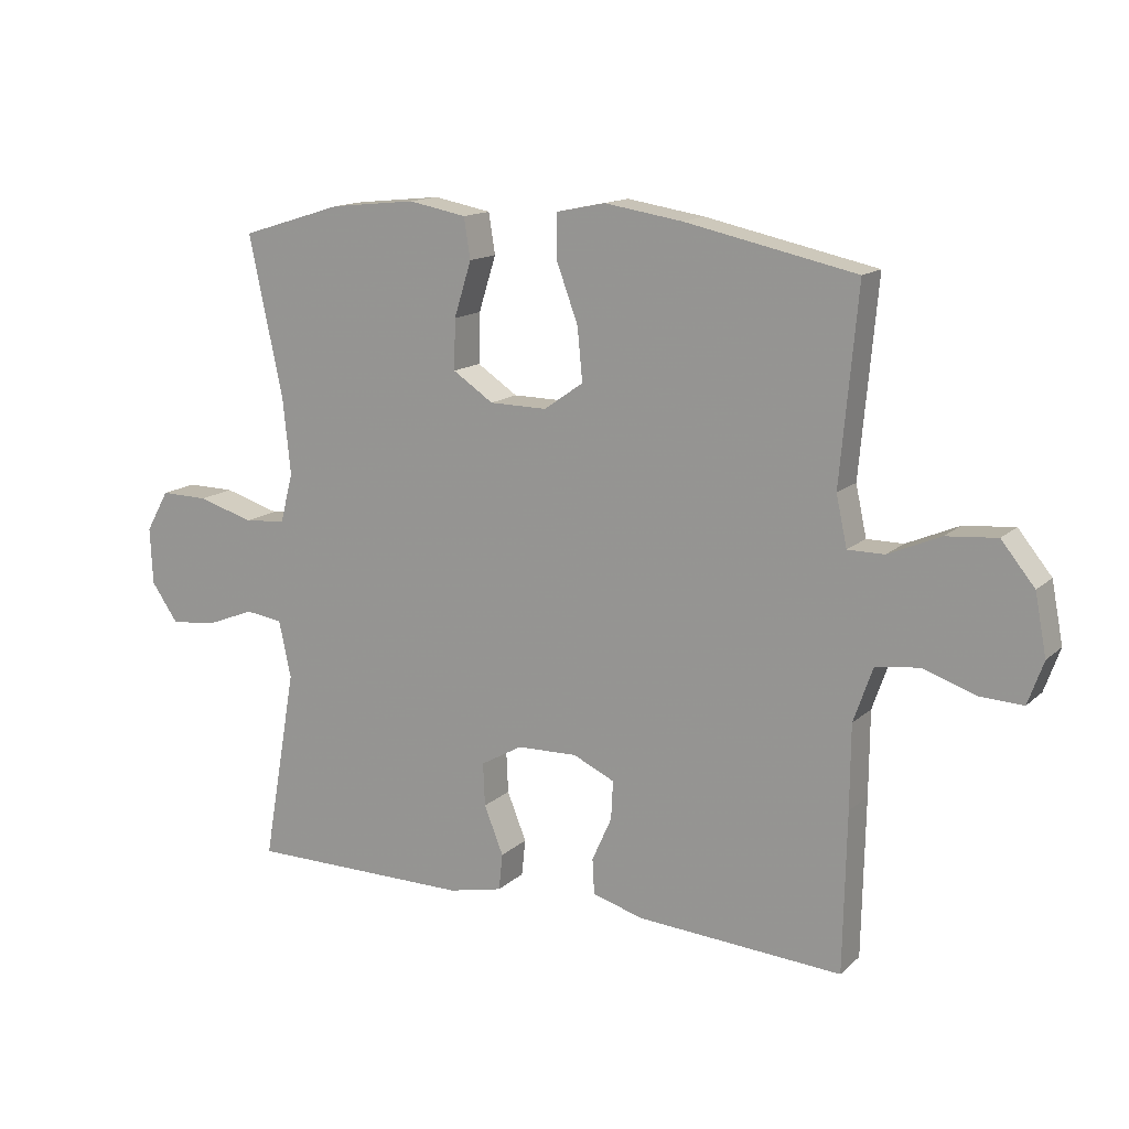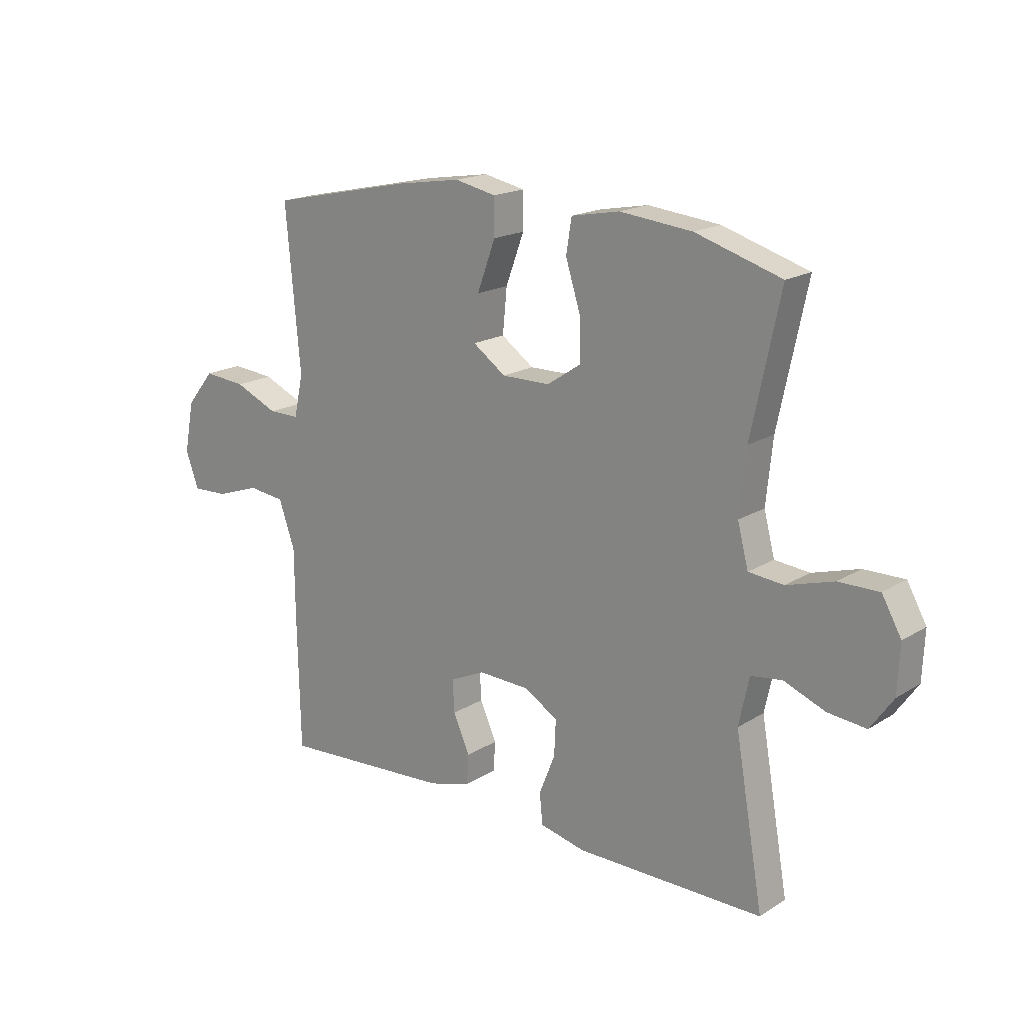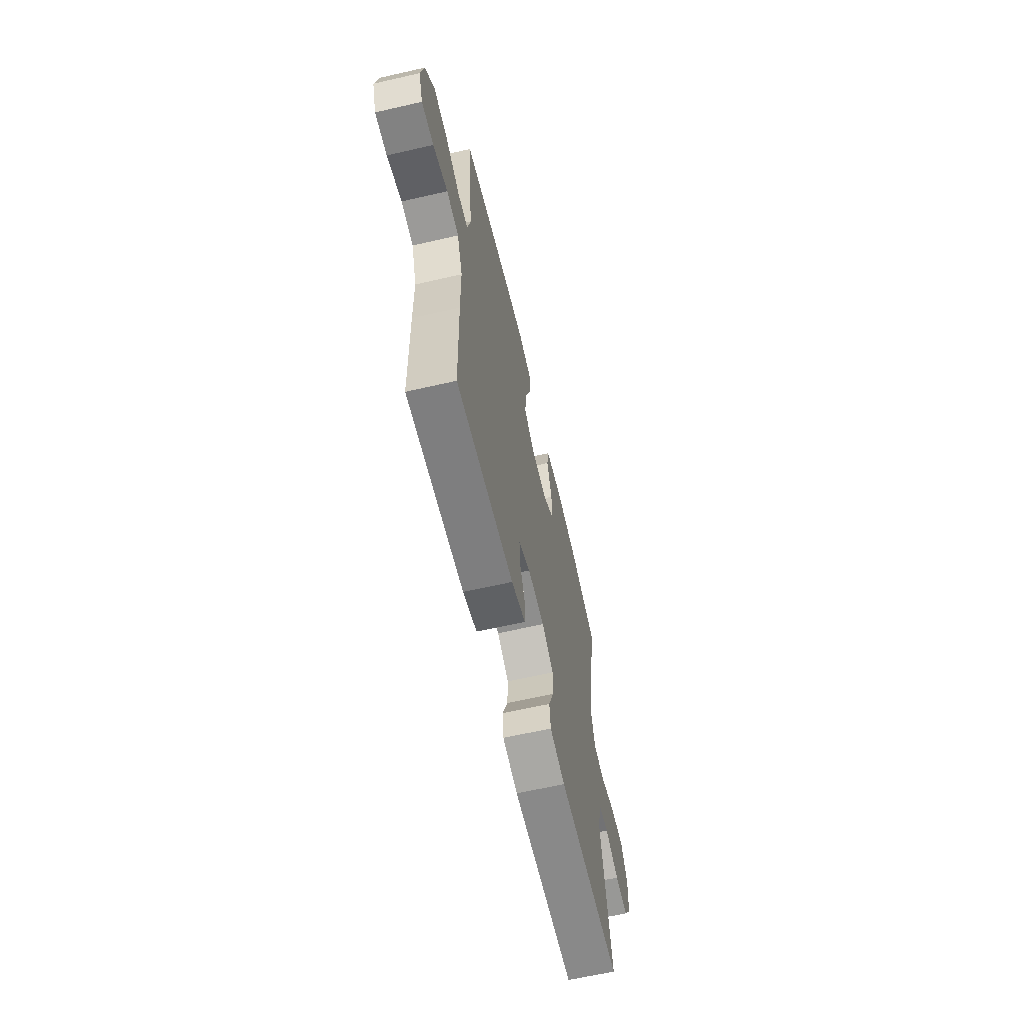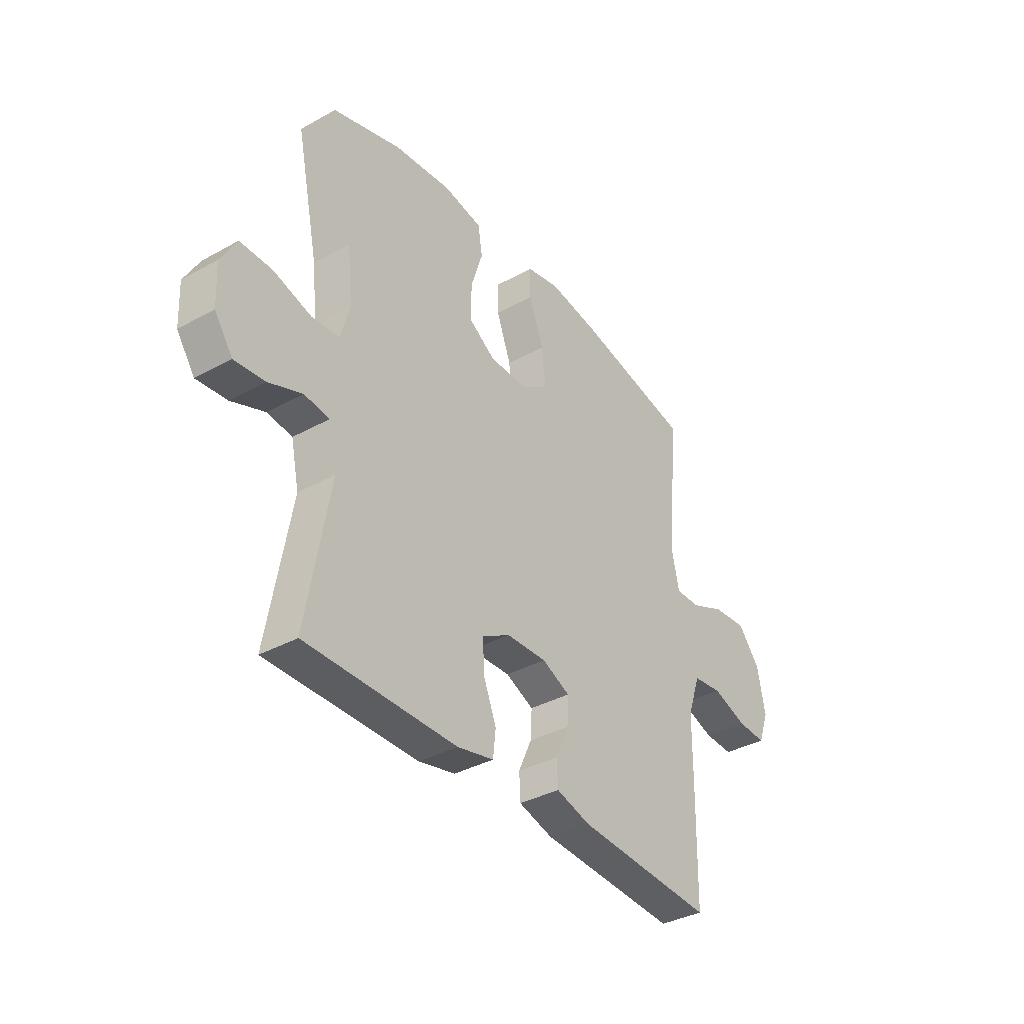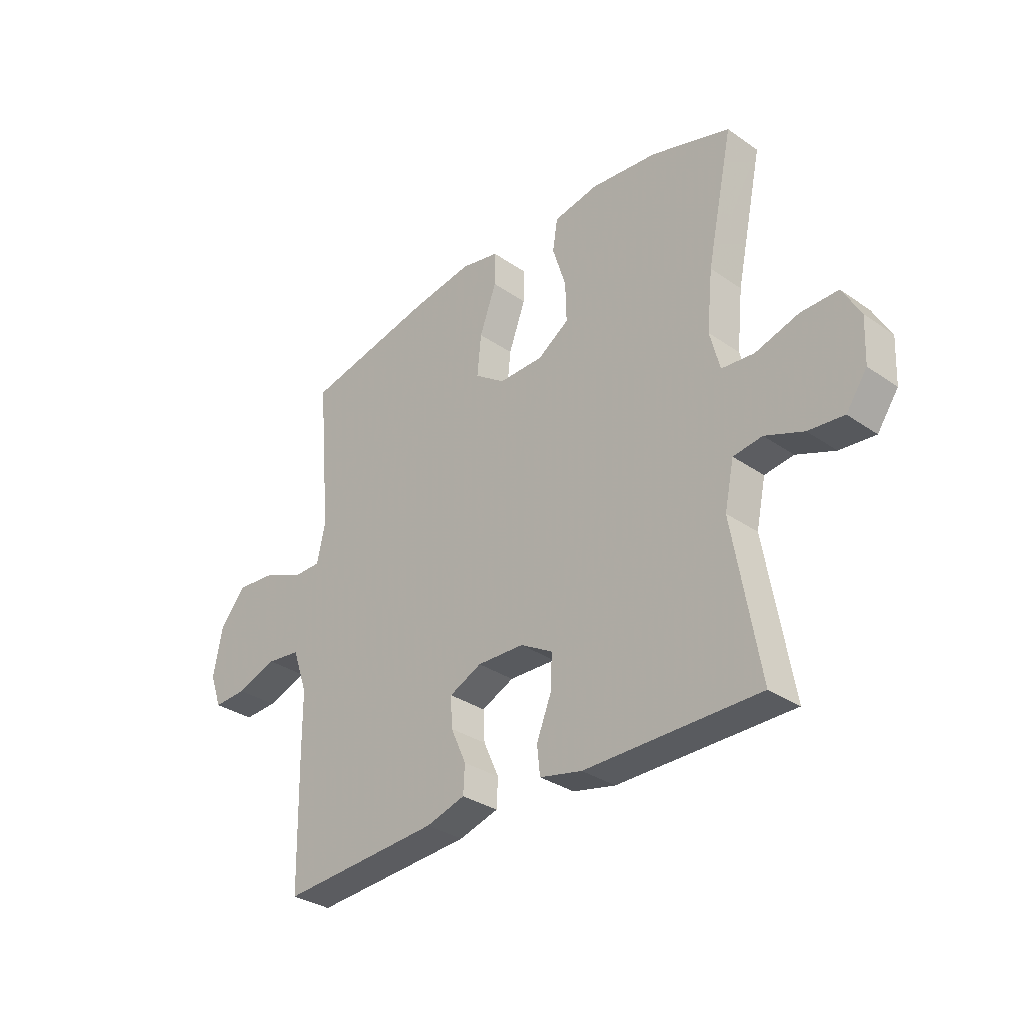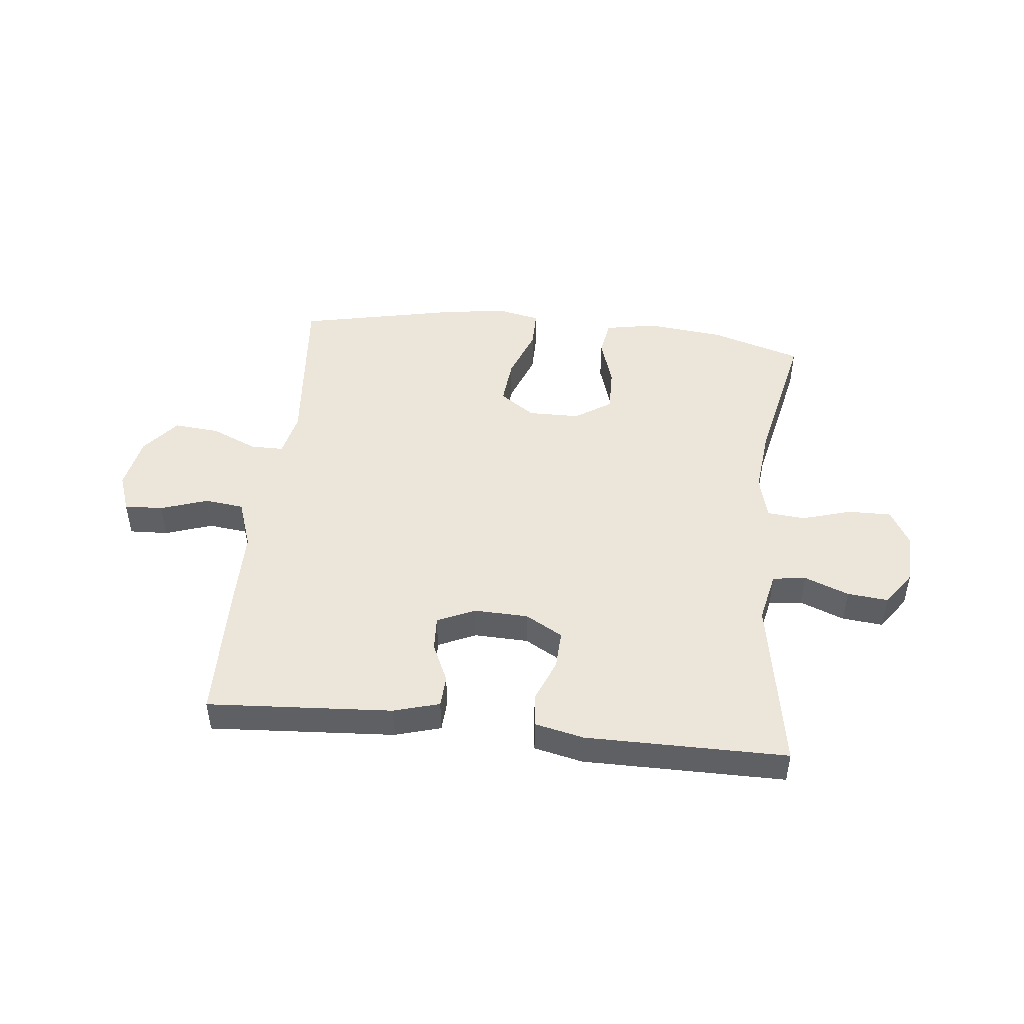
<metadata>
{"format":"obj","ext":"obj","renderer":"f3d","projection":"perspective","resolution":1024,"background":"white","views":[{"elev":14.3,"azim":29.1,"up":"+Z"},{"elev":18.0,"azim":-140.0,"up":"+Z"},{"elev":-63.1,"azim":103.1,"up":"+Z"},{"elev":-36.4,"azim":-54.2,"up":"+Z"},{"elev":-32.3,"azim":-134.0,"up":"+Z"},{"elev":47.1,"azim":-173.8,"up":"+Y"}]}
</metadata>
<code>
v -0.5 0.07 -0.5
v -0.447 0.07 -0.197
v -0.466 0.07 -0.108
v -0.524 0.07 -0.1
v -0.601 0.07 -0.13
v -0.672 0.07 -0.137
v -0.714 0.07 -0.077
v -0.718 0.07 0.012
v -0.682 0.07 0.076
v -0.607 0.07 0.075
v -0.52 0.07 0.049
v -0.455 0.07 0.055
v -0.435 0.07 0.132
v -0.447 0.07 0.249
v -0.5 0.07 0.5
v -0.341 0.07 0.549
v -0.207 0.07 0.563
v -0.117 0.07 0.546
v -0.107 0.07 0.483
v -0.134 0.07 0.397
v -0.136 0.07 0.319
v -0.073 0.07 0.277
v 0.017 0.07 0.276
v 0.078 0.07 0.319
v 0.07 0.07 0.401
v 0.036 0.07 0.493
v 0.036 0.07 0.56
v 0.113 0.07 0.576
v 0.234 0.07 0.557
v 0.5 0.07 0.5
v 0.473 0.07 0.202
v 0.49 0.07 0.124
v 0.547 0.07 0.124
v 0.628 0.07 0.159
v 0.707 0.07 0.166
v 0.759 0.07 0.102
v 0.777 0.07 0.008
v 0.753 0.07 -0.059
v 0.686 0.07 -0.056
v 0.604 0.07 -0.028
v 0.536 0.07 -0.036
v 0.506 0.07 -0.122
v 0.505 0.07 -0.252
v 0.5 0.07 -0.5
v 0.179 0.07 -0.479
v 0.1 0.07 -0.456
v 0.097 0.07 -0.401
v 0.128 0.07 -0.332
v 0.131 0.07 -0.272
v 0.066 0.07 -0.242
v -0.028 0.07 -0.245
v -0.093 0.07 -0.282
v -0.09 0.07 -0.349
v -0.06 0.07 -0.424
v -0.066 0.07 -0.481
v -0.151 0.07 -0.5
v -0.5 0 -0.5
v -0.447 0 -0.197
v -0.466 0 -0.108
v -0.524 0 -0.1
v -0.601 0 -0.13
v -0.672 0 -0.137
v -0.714 0 -0.077
v -0.718 0 0.012
v -0.682 0 0.076
v -0.607 0 0.075
v -0.52 0 0.049
v -0.455 0 0.055
v -0.435 0 0.132
v -0.447 0 0.249
v -0.5 0 0.5
v -0.341 0 0.549
v -0.207 0 0.563
v -0.117 0 0.546
v -0.107 0 0.483
v -0.134 0 0.397
v -0.136 0 0.319
v -0.073 0 0.277
v 0.017 0 0.276
v 0.078 0 0.319
v 0.07 0 0.401
v 0.036 0 0.493
v 0.036 0 0.56
v 0.113 0 0.576
v 0.234 0 0.557
v 0.5 0 0.5
v 0.473 0 0.202
v 0.49 0 0.124
v 0.547 0 0.124
v 0.628 0 0.159
v 0.707 0 0.166
v 0.759 0 0.102
v 0.777 0 0.008
v 0.753 0 -0.059
v 0.686 0 -0.056
v 0.604 0 -0.028
v 0.536 0 -0.036
v 0.506 0 -0.122
v 0.505 0 -0.252
v 0.5 0 -0.5
v 0.179 0 -0.479
v 0.1 0 -0.456
v 0.097 0 -0.401
v 0.128 0 -0.332
v 0.131 0 -0.272
v 0.066 0 -0.242
v -0.028 0 -0.245
v -0.093 0 -0.282
v -0.09 0 -0.349
v -0.06 0 -0.424
v -0.066 0 -0.481
v -0.151 0 -0.5
f 56 1 2
f 55 56 2
f 54 55 2
f 53 54 2
f 52 53 2 3
f 51 52 3
f 50 51 3
f 46 47 48
f 45 46 48
f 44 45 48
f 43 44 48
f 42 43 48
f 41 42 48 49
f 38 39 40
f 37 38 40
f 36 37 40
f 35 36 40
f 34 35 40
f 33 34 40
f 32 33 40 41
f 29 30 31
f 28 29 31
f 27 28 31
f 26 27 31
f 25 26 31
f 24 25 31 32
f 41 49 50
f 32 41 50
f 24 32 50
f 23 24 50
f 18 19 20
f 17 18 20
f 16 17 20
f 15 16 20
f 14 15 20
f 13 14 20 21
f 12 13 21 22
f 9 10 11
f 8 9 11
f 7 8 11
f 6 7 11
f 5 6 11
f 4 5 11
f 3 4 11 12
f 22 23 50
f 12 22 50
f 3 12 50
f 58 57 112
f 58 112 111
f 58 111 110
f 58 110 109
f 59 58 109 108
f 59 108 107
f 59 107 106
f 104 103 102
f 104 102 101
f 104 101 100
f 104 100 99
f 104 99 98
f 105 104 98 97
f 96 95 94
f 96 94 93
f 96 93 92
f 96 92 91
f 96 91 90
f 96 90 89
f 97 96 89 88
f 87 86 85
f 87 85 84
f 87 84 83
f 87 83 82
f 87 82 81
f 88 87 81 80
f 106 105 97
f 106 97 88
f 106 88 80
f 106 80 79
f 76 75 74
f 76 74 73
f 76 73 72
f 76 72 71
f 76 71 70
f 77 76 70 69
f 78 77 69 68
f 67 66 65
f 67 65 64
f 67 64 63
f 67 63 62
f 67 62 61
f 67 61 60
f 68 67 60 59
f 106 79 78
f 106 78 68
f 106 68 59
f 1 57 58 2
f 2 58 59 3
f 3 59 60 4
f 4 60 61 5
f 5 61 62 6
f 6 62 63 7
f 7 63 64 8
f 8 64 65 9
f 9 65 66 10
f 10 66 67 11
f 11 67 68 12
f 12 68 69 13
f 13 69 70 14
f 14 70 71 15
f 15 71 72 16
f 16 72 73 17
f 17 73 74 18
f 18 74 75 19
f 19 75 76 20
f 20 76 77 21
f 21 77 78 22
f 22 78 79 23
f 23 79 80 24
f 24 80 81 25
f 25 81 82 26
f 26 82 83 27
f 27 83 84 28
f 28 84 85 29
f 29 85 86 30
f 30 86 87 31
f 31 87 88 32
f 32 88 89 33
f 33 89 90 34
f 34 90 91 35
f 35 91 92 36
f 36 92 93 37
f 37 93 94 38
f 38 94 95 39
f 39 95 96 40
f 40 96 97 41
f 41 97 98 42
f 42 98 99 43
f 43 99 100 44
f 44 100 101 45
f 45 101 102 46
f 46 102 103 47
f 47 103 104 48
f 48 104 105 49
f 49 105 106 50
f 50 106 107 51
f 51 107 108 52
f 52 108 109 53
f 53 109 110 54
f 54 110 111 55
f 55 111 112 56
f 56 112 57 1

</code>
